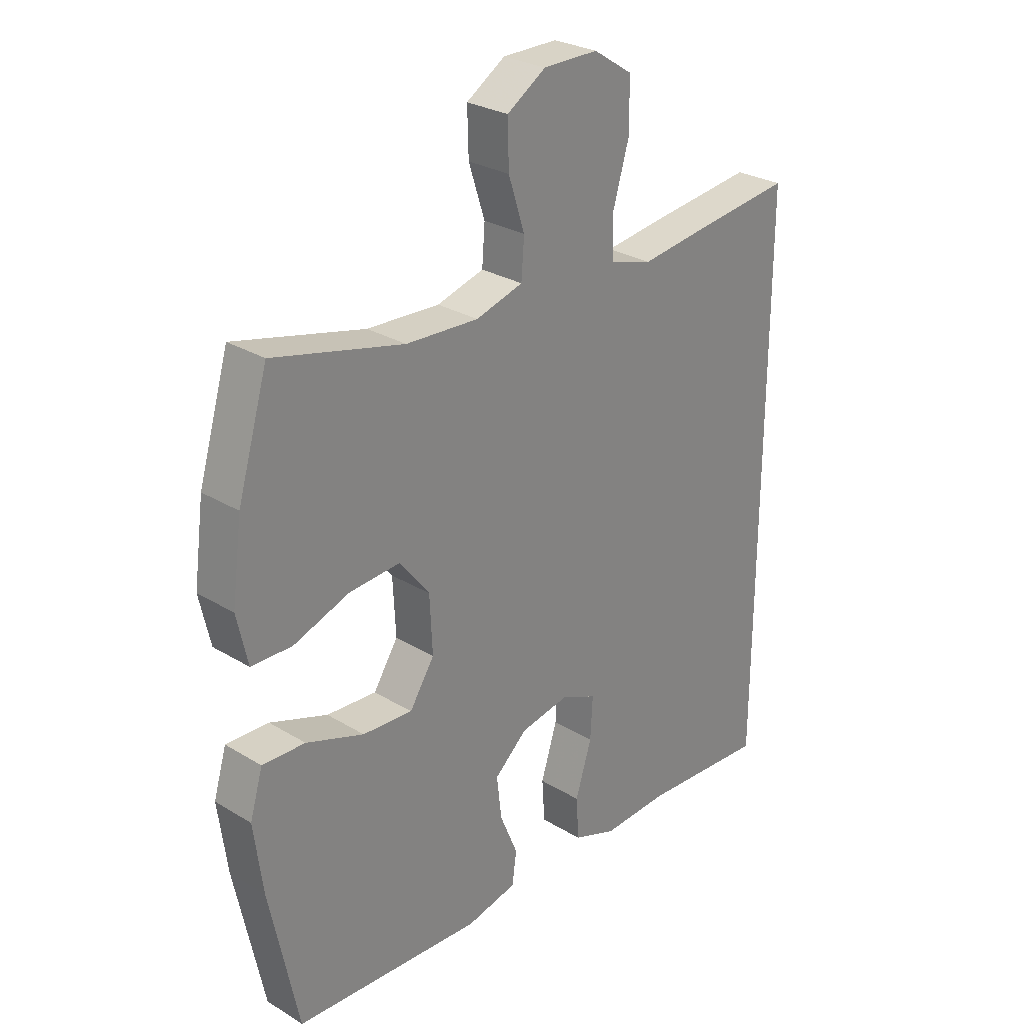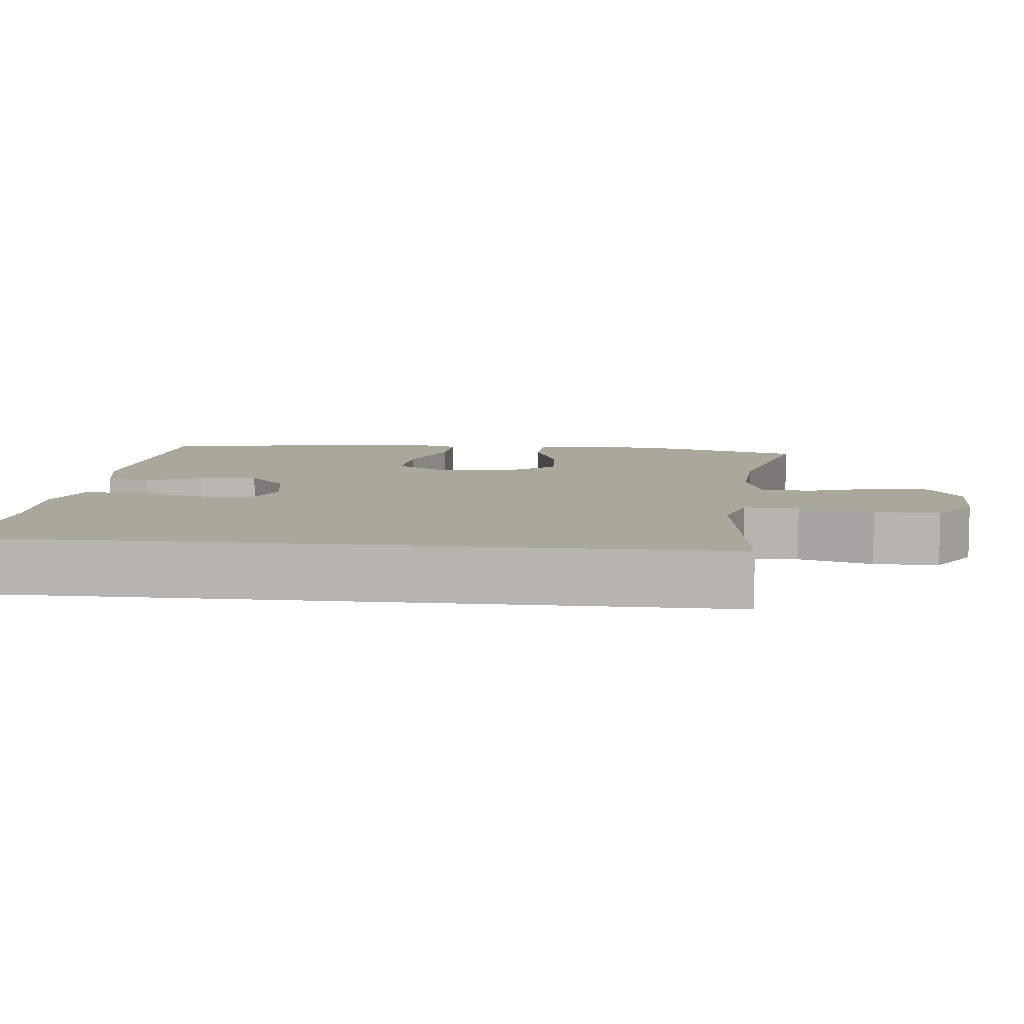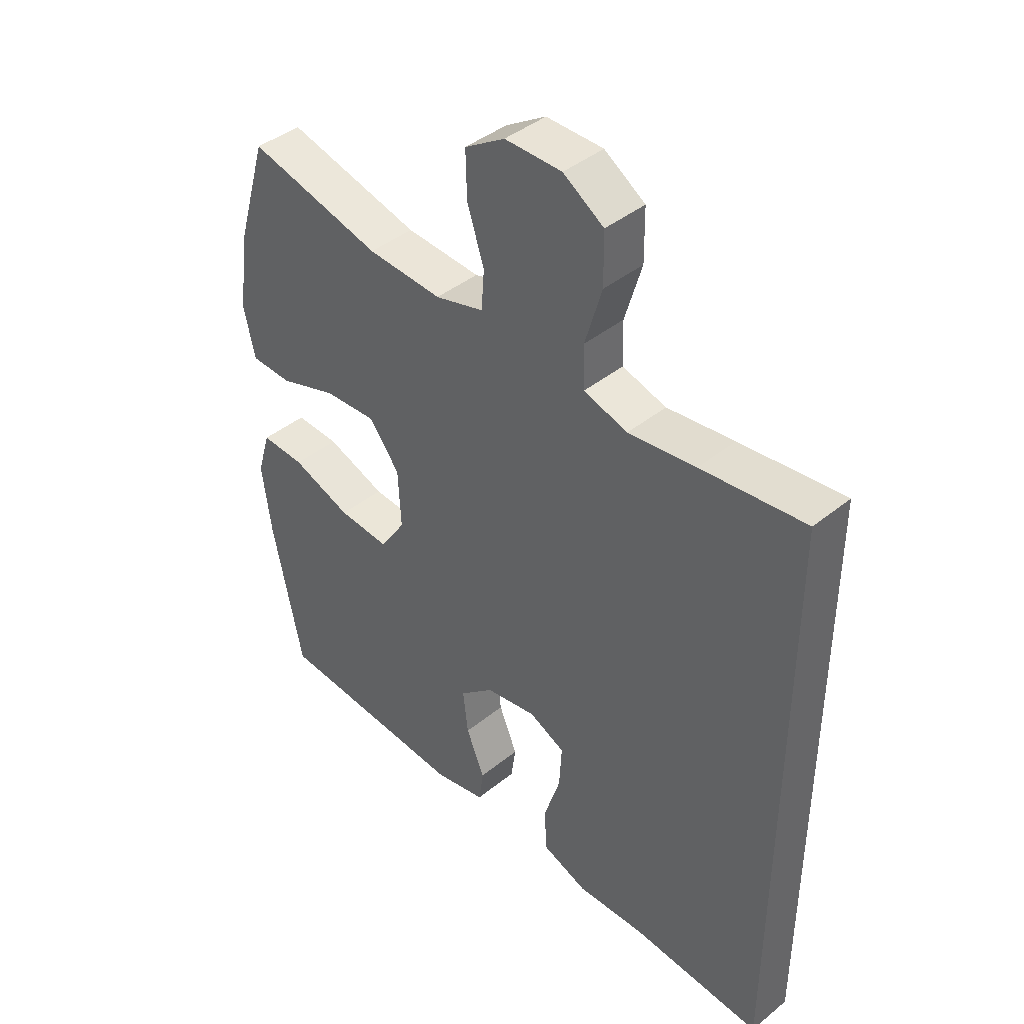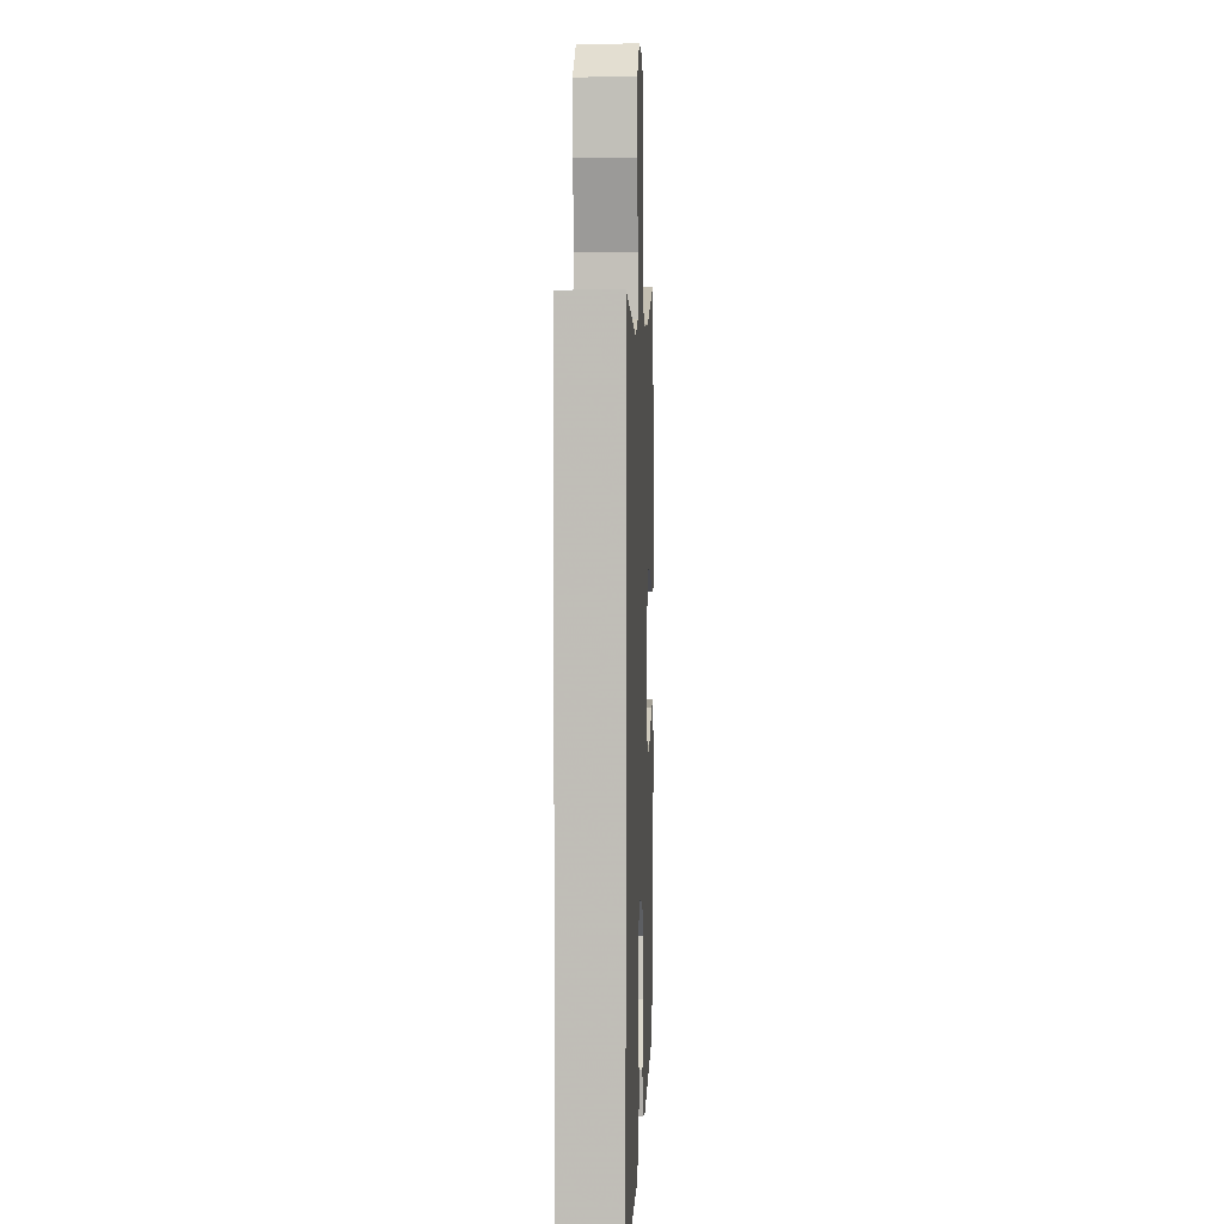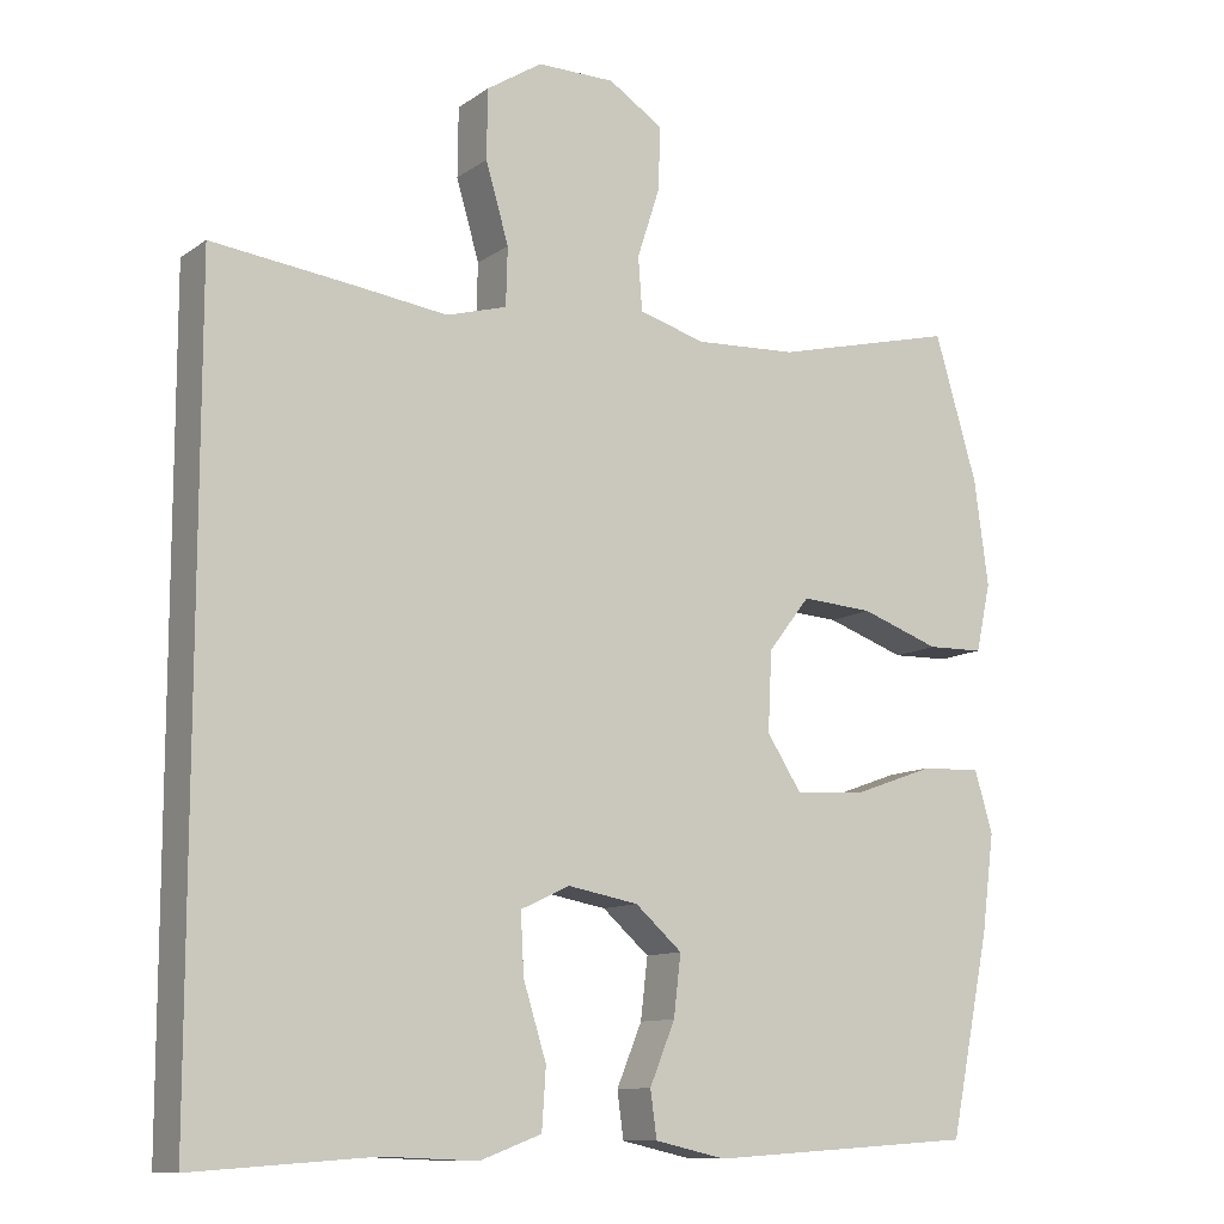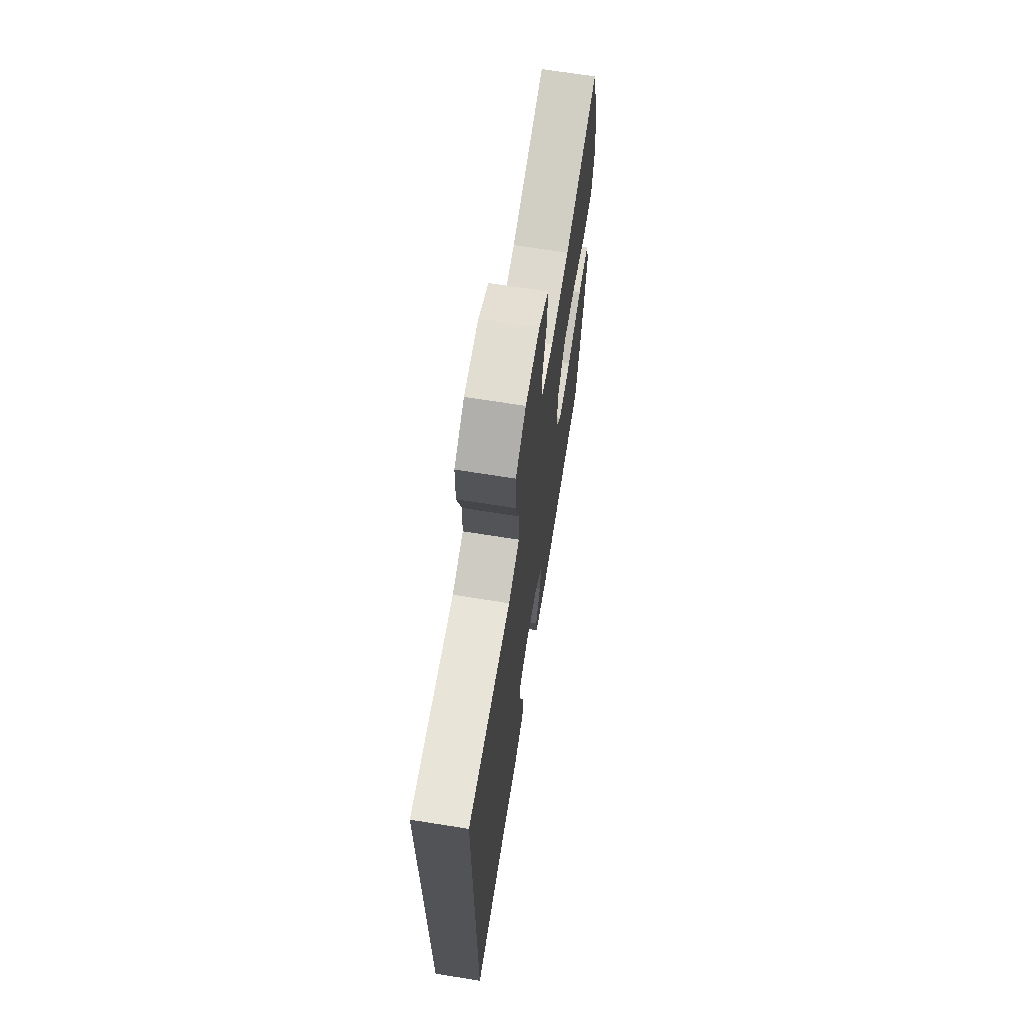
<metadata>
{"format":"obj","ext":"obj","renderer":"f3d","projection":"perspective","resolution":1024,"background":"white","views":[{"elev":28.0,"azim":132.6,"up":"+Z"},{"elev":8.2,"azim":-83.9,"up":"+Y"},{"elev":42.1,"azim":-134.1,"up":"+Z"},{"elev":3.9,"azim":-87.7,"up":"+Z"},{"elev":-11.0,"azim":-31.9,"up":"+Z"},{"elev":68.4,"azim":-80.9,"up":"+Z"}]}
</metadata>
<code>
v -0.5 0.07 0.449
v -0.321 0.07 0.428
v -0.205 0.07 0.413
v -0.129 0.07 0.435
v -0.127 0.07 0.508
v -0.156 0.07 0.607
v -0.155 0.07 0.694
v -0.085 0.07 0.739
v 0.013 0.07 0.739
v 0.082 0.07 0.695
v 0.08 0.07 0.616
v 0.051 0.07 0.527
v 0.056 0.07 0.46
v 0.14 0.07 0.436
v 0.269 0.07 0.443
v 0.5 0.07 0.5
v 0.554 0.07 0.319
v 0.572 0.07 0.186
v 0.553 0.07 0.1
v 0.481 0.07 0.098
v 0.381 0.07 0.133
v 0.29 0.07 0.139
v 0.237 0.07 0.071
v 0.232 0.07 -0.029
v 0.276 0.07 -0.097
v 0.365 0.07 -0.091
v 0.468 0.07 -0.054
v 0.544 0.07 -0.051
v 0.567 0.07 -0.128
v 0.551 0.07 -0.251
v 0.5 0.07 -0.5
v 0.163 0.07 -0.522
v 0.073 0.07 -0.502
v 0.065 0.07 -0.444
v 0.097 0.07 -0.367
v 0.106 0.07 -0.291
v 0.047 0.07 -0.239
v -0.042 0.07 -0.223
v -0.104 0.07 -0.252
v -0.1 0.07 -0.327
v -0.071 0.07 -0.42
v -0.076 0.07 -0.495
v -0.154 0.07 -0.524
v -0.273 0.07 -0.519
v -0.5 0.07 -0.535
v -0.5 0 0.449
v -0.321 0 0.428
v -0.205 0 0.413
v -0.129 0 0.435
v -0.127 0 0.508
v -0.156 0 0.607
v -0.155 0 0.694
v -0.085 0 0.739
v 0.013 0 0.739
v 0.082 0 0.695
v 0.08 0 0.616
v 0.051 0 0.527
v 0.056 0 0.46
v 0.14 0 0.436
v 0.269 0 0.443
v 0.5 0 0.5
v 0.554 0 0.319
v 0.572 0 0.186
v 0.553 0 0.1
v 0.481 0 0.098
v 0.381 0 0.133
v 0.29 0 0.139
v 0.237 0 0.071
v 0.232 0 -0.029
v 0.276 0 -0.097
v 0.365 0 -0.091
v 0.468 0 -0.054
v 0.544 0 -0.051
v 0.567 0 -0.128
v 0.551 0 -0.251
v 0.5 0 -0.5
v 0.163 0 -0.522
v 0.073 0 -0.502
v 0.065 0 -0.444
v 0.097 0 -0.367
v 0.106 0 -0.291
v 0.047 0 -0.239
v -0.042 0 -0.223
v -0.104 0 -0.252
v -0.1 0 -0.327
v -0.071 0 -0.42
v -0.076 0 -0.495
v -0.154 0 -0.524
v -0.273 0 -0.519
v -0.5 0 -0.535
f 1 2 3
f 45 1 3
f 44 45 3
f 42 43 44
f 41 42 44
f 40 41 44
f 39 40 44 3
f 38 39 3 4
f 37 38 4 5
f 36 37 5
f 33 34 35
f 32 33 35
f 31 32 35
f 30 31 35
f 29 30 35
f 28 29 35
f 27 28 35
f 26 27 35
f 25 26 35 36
f 24 25 36 5
f 19 20 21
f 18 19 21
f 17 18 21
f 16 17 21
f 15 16 21
f 14 15 21 22
f 13 14 22 23
f 10 11 12
f 9 10 12
f 8 9 12
f 7 8 12
f 6 7 12
f 5 6 12
f 5 12 13
f 5 13 23 24
f 48 47 46
f 48 46 90
f 48 90 89
f 89 88 87
f 89 87 86
f 89 86 85
f 48 89 85 84
f 49 48 84 83
f 50 49 83 82
f 50 82 81
f 80 79 78
f 80 78 77
f 80 77 76
f 80 76 75
f 80 75 74
f 80 74 73
f 80 73 72
f 80 72 71
f 81 80 71 70
f 50 81 70 69
f 66 65 64
f 66 64 63
f 66 63 62
f 66 62 61
f 66 61 60
f 67 66 60 59
f 68 67 59 58
f 57 56 55
f 57 55 54
f 57 54 53
f 57 53 52
f 57 52 51
f 57 51 50
f 58 57 50
f 69 68 58 50
f 1 46 47 2
f 2 47 48 3
f 3 48 49 4
f 4 49 50 5
f 5 50 51 6
f 6 51 52 7
f 7 52 53 8
f 8 53 54 9
f 9 54 55 10
f 10 55 56 11
f 11 56 57 12
f 12 57 58 13
f 13 58 59 14
f 14 59 60 15
f 15 60 61 16
f 16 61 62 17
f 17 62 63 18
f 18 63 64 19
f 19 64 65 20
f 20 65 66 21
f 21 66 67 22
f 22 67 68 23
f 23 68 69 24
f 24 69 70 25
f 25 70 71 26
f 26 71 72 27
f 27 72 73 28
f 28 73 74 29
f 29 74 75 30
f 30 75 76 31
f 31 76 77 32
f 32 77 78 33
f 33 78 79 34
f 34 79 80 35
f 35 80 81 36
f 36 81 82 37
f 37 82 83 38
f 38 83 84 39
f 39 84 85 40
f 40 85 86 41
f 41 86 87 42
f 42 87 88 43
f 43 88 89 44
f 44 89 90 45
f 45 90 46 1

</code>
